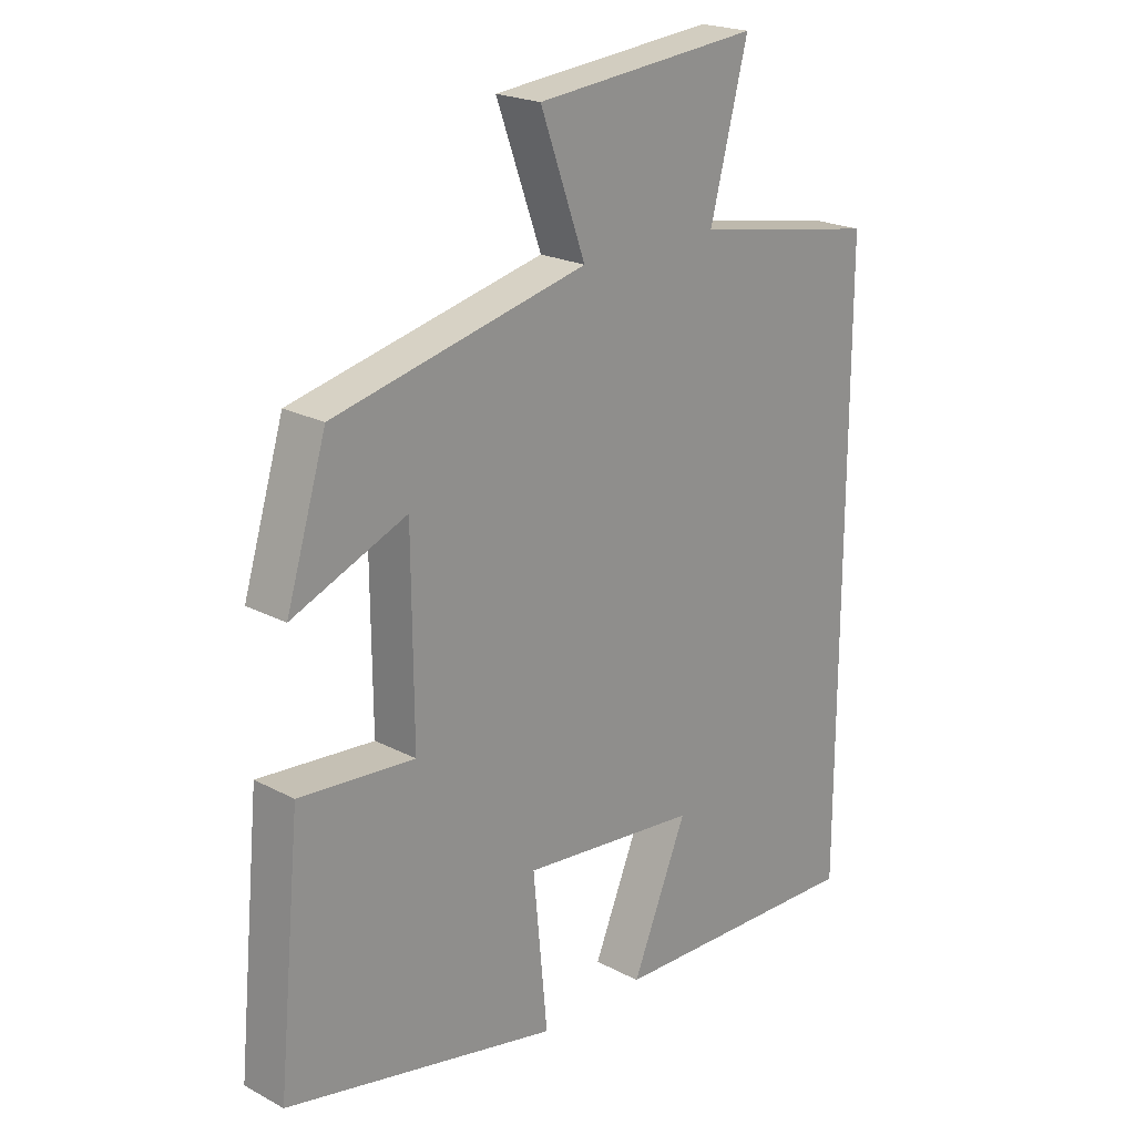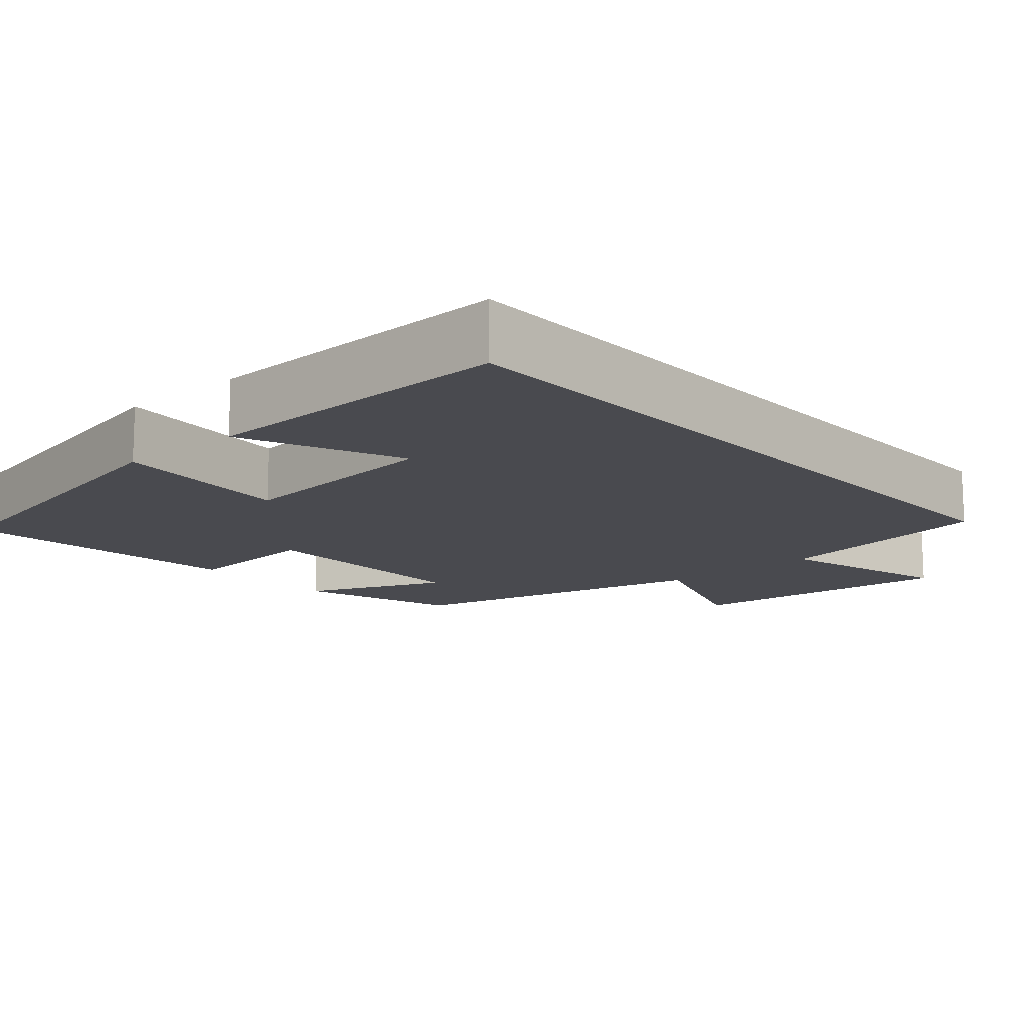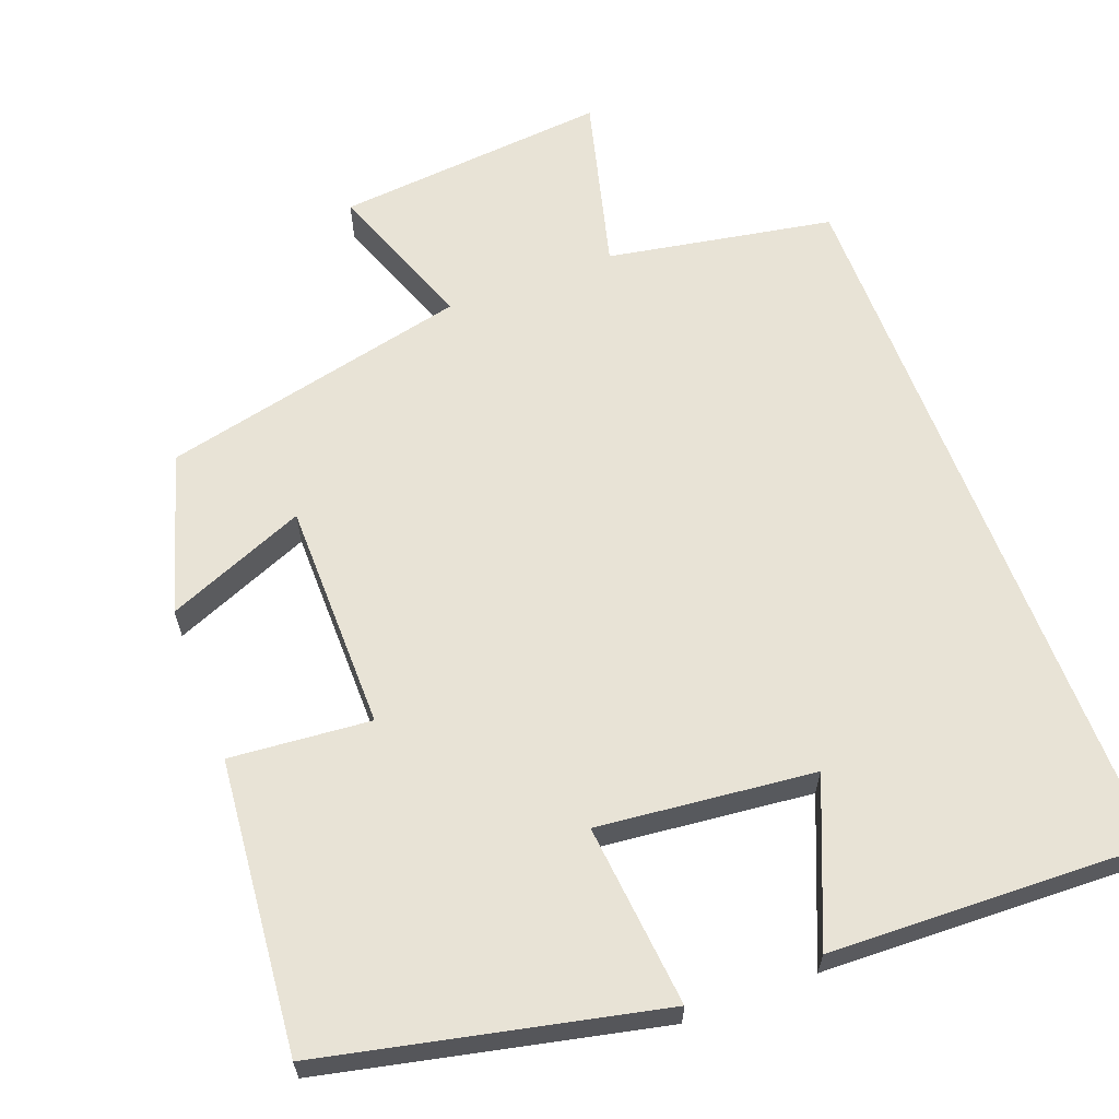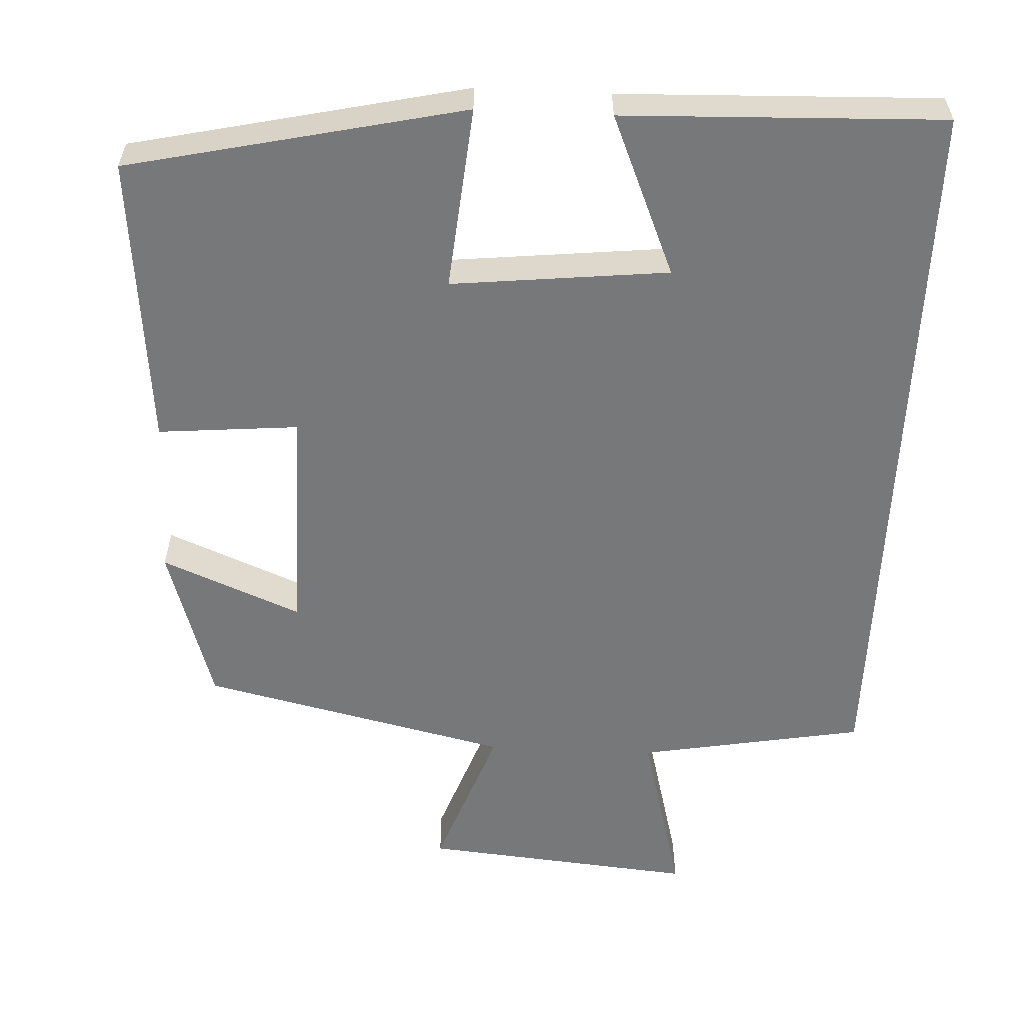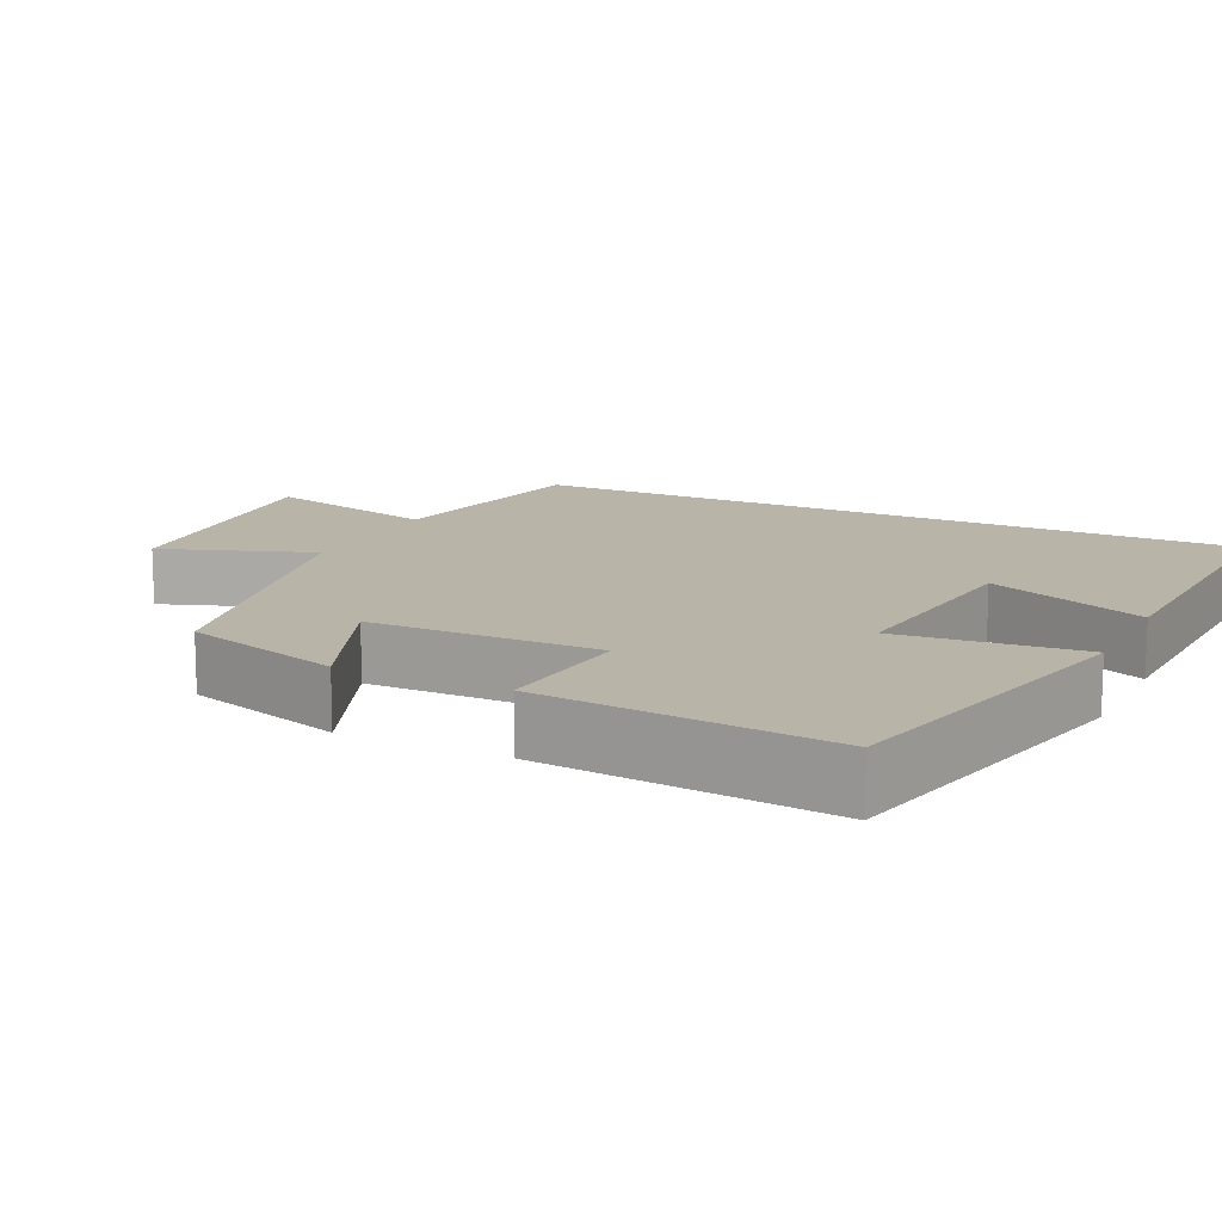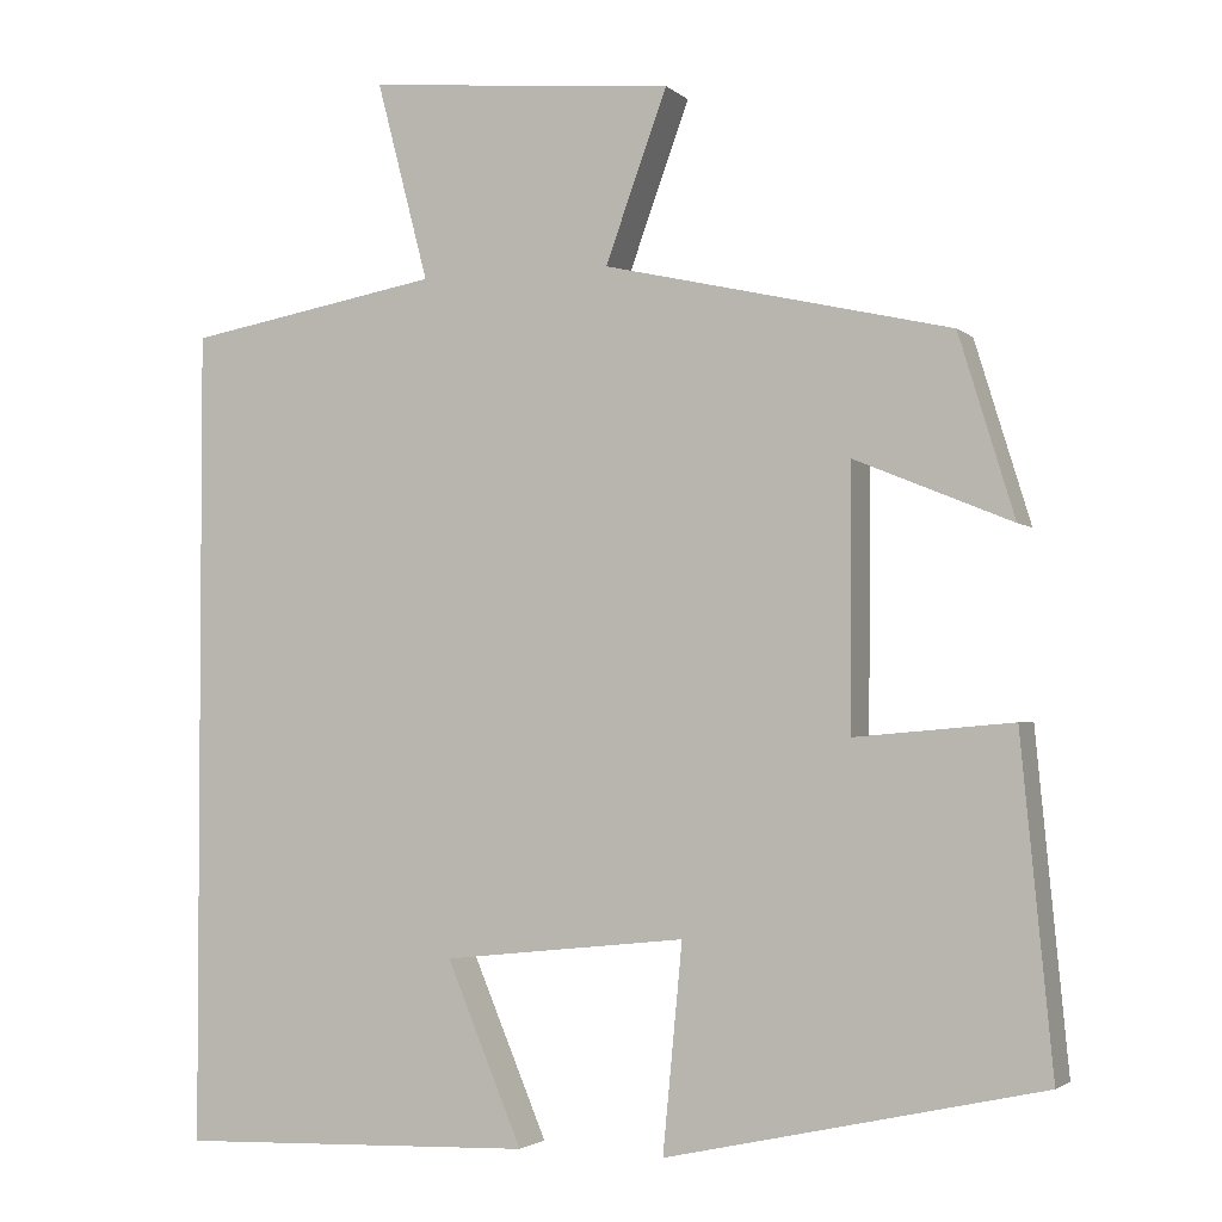
<metadata>
{"format":"obj","ext":"obj","renderer":"f3d","projection":"perspective","resolution":1024,"background":"white","views":[{"elev":21.5,"azim":133.0,"up":"+Z"},{"elev":-13.5,"azim":-138.6,"up":"+Y"},{"elev":62.5,"azim":159.3,"up":"+Y"},{"elev":-57.4,"azim":177.3,"up":"+Y"},{"elev":13.3,"azim":116.0,"up":"+Y"},{"elev":-2.6,"azim":22.3,"up":"+Z"}]}
</metadata>
<code>
v -0.5 0.07 0.447
v -0.201 0.07 0.5
v -0.262 0.07 0.734
v 0.1 0.07 0.7
v 0.027 0.07 0.5
v 0.435 0.07 0.406
v 0.5 0.07 0.194
v 0.316 0.07 0.27
v 0.314 0.07 -0.034
v 0.5 0.07 -0.018
v 0.537 0.07 -0.403
v 0.095 0.07 -0.5
v 0.118 0.07 -0.258
v -0.168 0.07 -0.288
v -0.079 0.07 -0.5
v -0.5 0.07 -0.514
v -0.5 0 0.447
v -0.201 0 0.5
v -0.262 0 0.734
v 0.1 0 0.7
v 0.027 0 0.5
v 0.435 0 0.406
v 0.5 0 0.194
v 0.316 0 0.27
v 0.314 0 -0.034
v 0.5 0 -0.018
v 0.537 0 -0.403
v 0.095 0 -0.5
v 0.118 0 -0.258
v -0.168 0 -0.288
v -0.079 0 -0.5
v -0.5 0 -0.514
f 14 15 16 1
f 13 14 1 2
f 10 11 12 13
f 9 10 13
f 8 9 13 2
f 5 6 7 8
f 5 8 2
f 2 3 4 5
f 17 32 31 30
f 18 17 30 29
f 29 28 27 26
f 29 26 25
f 18 29 25 24
f 24 23 22 21
f 18 24 21
f 21 20 19 18
f 1 17 18 2
f 2 18 19 3
f 3 19 20 4
f 4 20 21 5
f 5 21 22 6
f 6 22 23 7
f 7 23 24 8
f 8 24 25 9
f 9 25 26 10
f 10 26 27 11
f 11 27 28 12
f 12 28 29 13
f 13 29 30 14
f 14 30 31 15
f 15 31 32 16
f 16 32 17 1

</code>
